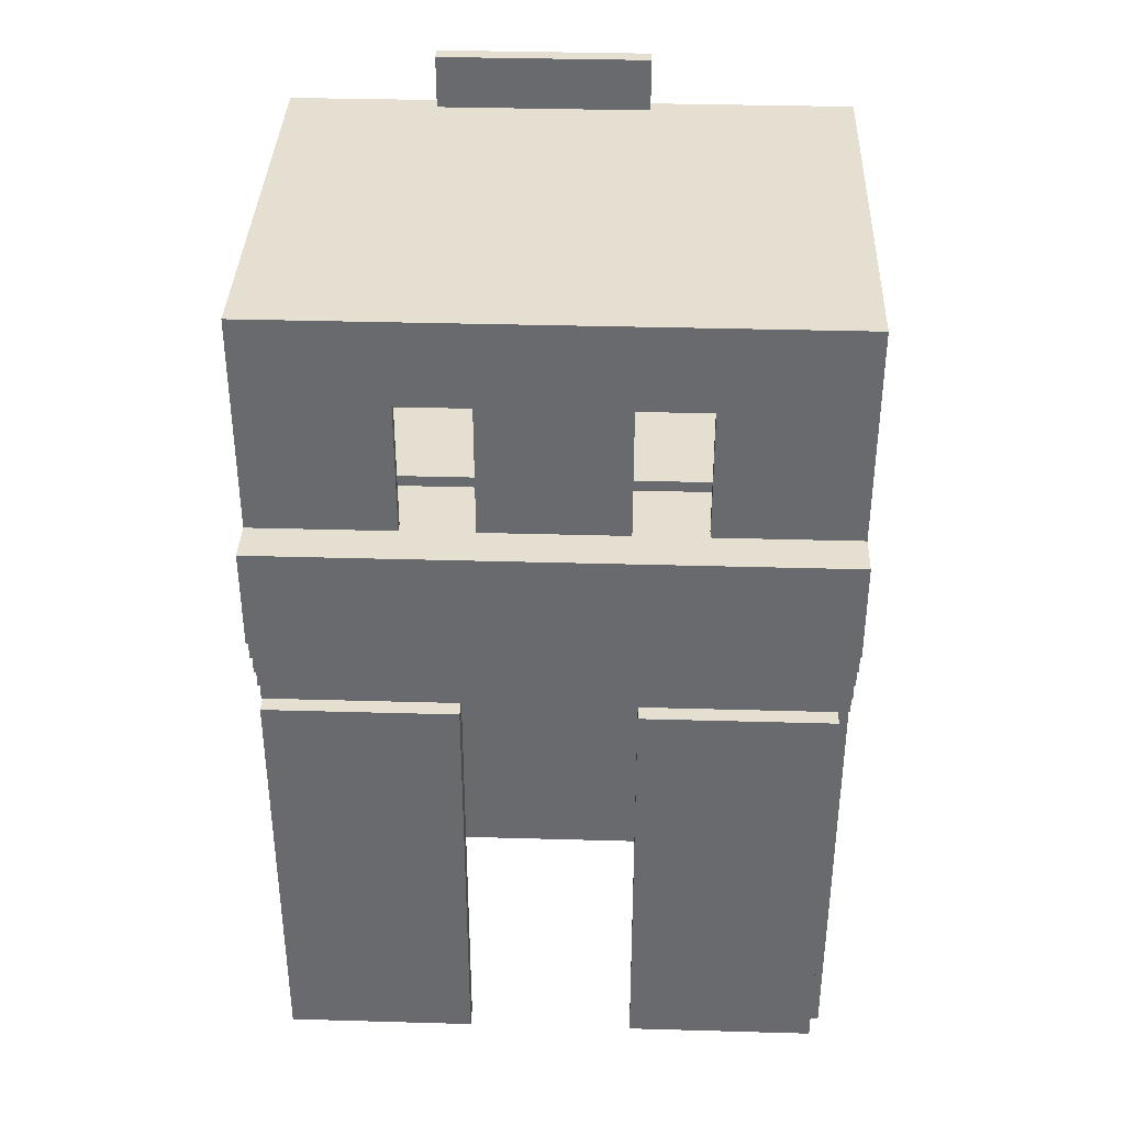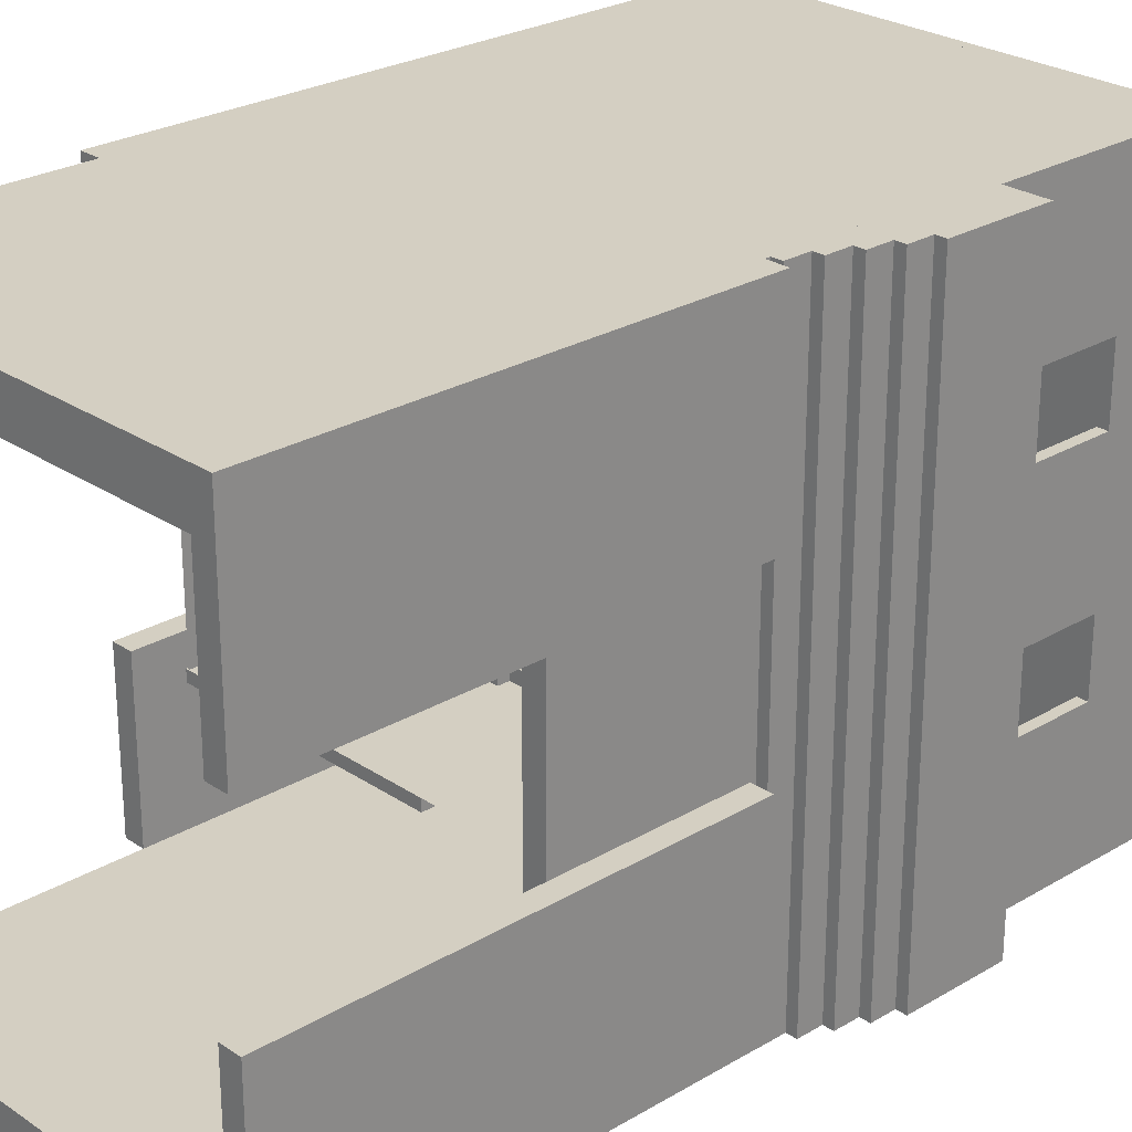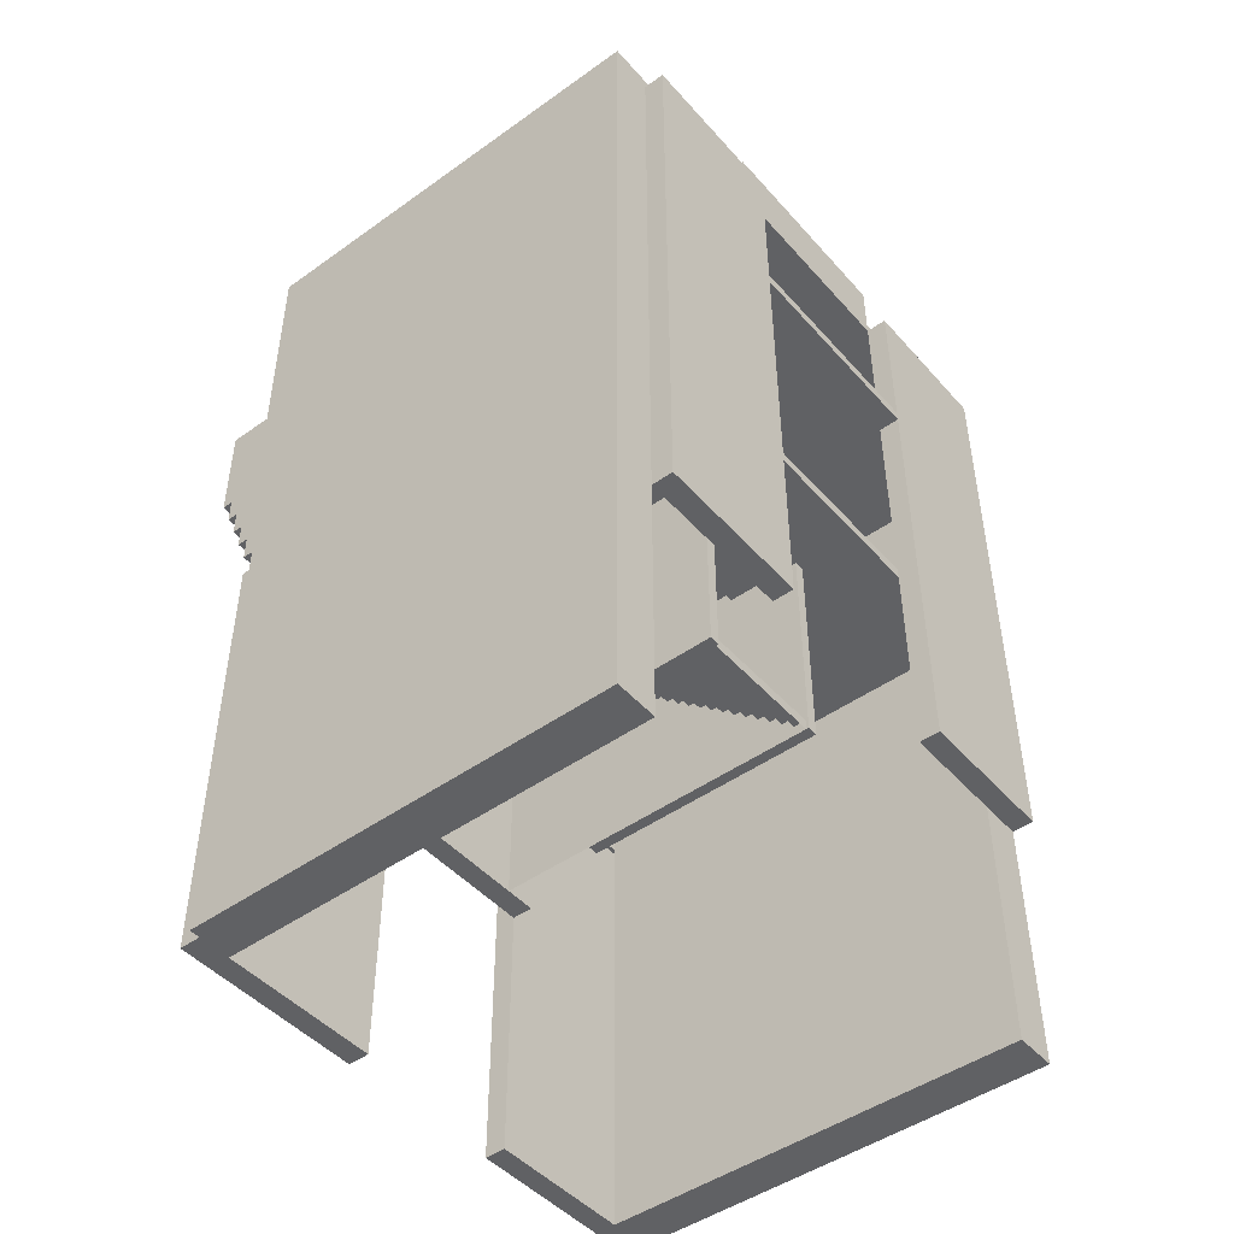
<metadata>
{"format":"obj","ext":"obj","renderer":"f3d","projection":"perspective","resolution":1024,"background":"white","views":[{"elev":36.7,"azim":92.1,"up":"+Y"},{"elev":25.8,"azim":46.7,"up":"+Z"},{"elev":-47.0,"azim":-141.0,"up":"+Y"}]}
</metadata>
<code>
o Cube (21)
g Cube (21)
v -137 12 -219
v -137 12 -226.5
v -137 40 -219
v -137 40 -226.5
v -136 12 -226.5
v -136 40 -226.5
v -136 12 -219
v -136 40 -219
v -136 43 -219
v -135.2 43 -219
v -136 43 -209
v -135.2 43 -209
v -135.2 40.5 -219
v -135.2 40.5 -209
v -136 40.5 -219
v -136 40.5 -209
v -137 32.75 -226.5
v -116 32.75 -226.5
v -137 32.75 -204
v -116 32.75 -204
v -116 32.25 -226.5
v -116 32.25 -204
v -137 32.25 -226.5
v -137 32.25 -204
v -136 40.5 -228.5
v -115.5 40.5 -228.5
v -136 40.5 -202
v -115.5 40.5 -202
v -115.5 40 -228.5
v -115.5 40 -202
v -136 40 -228.5
v -136 40 -202
v -115 0 -228
v -115 0 -219
v -115 20.5 -228
v -115 20.5 -219
v -116 0 -219
v -116 20.5 -219
v -116 0 -228
v -116 20.5 -228
v -116 12 -220
v -116 12 -211
v -116 30 -220
v -116 30 -211
v -117 12 -211
v -117 30 -211
v -117 12 -220
v -117 30 -220
v -116 0 -202
v -136 0 -202
v -116 40 -202
v -136 0 -204
v -136 40 -204
v -116 0 -204
v -116 40 -204
v -116 0 -226.5
v -136 0 -226.5
v -116 40 -226.5
v -136 0 -228.5
v -136 40 -228.5
v -116 0 -228.5
v -116 40 -228.5
v -133 12 -212.5
v -121.5 12 -212.5
v -133 22 -212.5
v -121.5 22 -212.5
v -121.5 12 -212
v -121.5 22 -212
v -133 12 -212
v -133 22 -212
v -115 0 -211
v -115 0 -202
v -115 20.5 -211
v -115 20.5 -202
v -116 20.5 -202
v -116 0 -211
v -116 20.5 -211
v -132.9 12 -212.5
v -132.9 12 -218.5
v -132.9 12.5 -212.5
v -132.9 12.5 -218.5
v -132.3 12.5 -212.5
v -132.3 12.5 -218.5
v -132.3 13 -212.5
v -132.3 13 -218.5
v -131.7 13 -212.5
v -131.7 13 -218.5
v -131.7 13.5 -212.5
v -131.7 13.5 -218.5
v -131.1 13.5 -212.5
v -131.1 13.5 -218.5
v -131.1 14 -212.5
v -131.1 14 -218.5
v -130.5 14 -212.5
v -130.5 14 -218.5
v -130.5 14.5 -212.5
v -130.5 14.5 -218.5
v -129.9 14.5 -212.5
v -129.9 14.5 -218.5
v -129.9 15 -212.5
v -129.9 15 -218.5
v -129.3 15 -212.5
v -129.3 15 -218.5
v -129.3 15.5 -212.5
v -129.3 15.5 -218.5
v -128.8 15.5 -212.5
v -128.8 15.5 -218.5
v -128.8 16 -212.5
v -128.8 16 -218.5
v -128.2 16 -212.5
v -128.2 16 -218.5
v -128.2 16.5 -212.5
v -128.2 16.5 -218.5
v -127.6 16.5 -212.5
v -127.6 16.5 -218.5
v -127.6 17 -212.5
v -127.6 17 -218.5
v -127 17 -212.5
v -127 17 -218.5
v -127 17.5 -212.5
v -127 17.5 -218.5
v -126.4 17.5 -212.5
v -126.4 17.5 -218.5
v -126.4 18 -212.5
v -126.4 18 -218.5
v -125.8 18 -212.5
v -125.8 18 -218.5
v -125.8 18.5 -212.5
v -125.8 18.5 -218.5
v -125.2 18.5 -212.5
v -125.2 18.5 -218.5
v -125.2 19 -212.5
v -125.2 19 -218.5
v -124.7 19 -212.5
v -124.7 19 -218.5
v -124.7 19.5 -212.5
v -124.7 19.5 -218.5
v -124.1 19.5 -212.5
v -124.1 19.5 -218.5
v -124.1 20 -212.5
v -124.1 20 -218.5
v -123.5 20 -212.5
v -123.5 20 -218.5
v -123.5 20.5 -212.5
v -123.5 20.5 -218.5
v -122.9 20.5 -212.5
v -122.9 20.5 -218.5
v -122.9 21 -212.5
v -122.9 21 -218.5
v -122.3 21 -212.5
v -122.3 21 -218.5
v -122.3 21.5 -212.5
v -122.3 21.5 -218.5
v -121.7 21.5 -212.5
v -121.7 21.5 -218.5
v -121.7 22 -212.5
v -121.7 22 -218.5
v -132.3 12 -218.5
v -131.7 12 -218.5
v -131.1 12 -218.5
v -130.5 12 -218.5
v -129.9 12 -218.5
v -129.3 12 -218.5
v -128.8 12 -218.5
v -128.2 12 -218.5
v -127.6 12 -218.5
v -127 12 -218.5
v -126.4 12 -218.5
v -125.8 12 -218.5
v -125.2 12 -218.5
v -124.7 12 -218.5
v -124.1 12 -218.5
v -123.5 12 -218.5
v -122.9 12 -218.5
v -122.3 12 -218.5
v -121.7 12 -218.5
v -116.8 12 -218.5
v -116.8 22 -218.5
v -132.3 12 -212.5
v -131.7 12 -212.5
v -131.1 12 -212.5
v -130.5 12 -212.5
v -129.9 12 -212.5
v -129.3 12 -212.5
v -128.8 12 -212.5
v -128.2 12 -212.5
v -127.6 12 -212.5
v -127 12 -212.5
v -126.4 12 -212.5
v -125.8 12 -212.5
v -125.2 12 -212.5
v -124.7 12 -212.5
v -124.1 12 -212.5
v -123.5 12 -212.5
v -122.9 12 -212.5
v -122.3 12 -212.5
v -121.7 12 -212.5
v -116.8 12 -212.5
v -116.8 22 -212.5
v -121.1 22 -218.5
v -121.1 22 -212.5
v -121.1 22.5 -218.5
v -116.8 22.5 -218.5
v -116.8 22.5 -212.5
v -121.1 22.5 -212.5
v -115.5 20.75 -228.5
v -116 20.75 -228.5
v -115.5 20.75 -202
v -116 20.75 -202
v -115.5 21.94 -202
v -115.5 21.94 -228.5
v -115 21.94 -202
v -115 23.12 -202
v -115 23.12 -228.5
v -115 21.94 -228.5
v -114.5 23.12 -202
v -114.5 24.31 -202
v -114.5 24.31 -228.5
v -114.5 23.12 -228.5
v -114 24.31 -202
v -114 25.5 -202
v -114 25.5 -228.5
v -114 24.31 -228.5
v -113.5 25.5 -202
v -113.5 26.69 -202
v -113.5 26.69 -228.5
v -113.5 25.5 -228.5
v -113.5 27.88 -202
v -113.5 27.88 -228.5
v -113.5 29.06 -202
v -113.5 29.06 -228.5
v -113.5 30.25 -202
v -113.5 30.25 -228.5
v -116 30.25 -202
v -115.5 30.25 -202
v -115.5 29.06 -202
v -115.5 26.69 -202
v -115.5 25.5 -202
v -115.5 24.31 -202
v -115.5 29.06 -228.5
v -115.5 30.25 -228.5
v -116 30.25 -228.5
v -115.5 24.31 -228.5
v -115.5 25.5 -228.5
v -115.5 26.69 -228.5
v -115.5 23.12 -202
v -115 24.31 -202
v -115 25.5 -202
v -115.5 23.12 -228.5
v -115 26.69 -202
v -115 24.31 -228.5
v -115.5 27.88 -202
v -115 27.88 -202
v -115 25.5 -228.5
v -115 29.06 -202
v -115 26.69 -228.5
v -115 30.25 -202
v -115.5 27.88 -228.5
v -115 27.88 -228.5
v -115 29.06 -228.5
v -115 30.25 -228.5
v -114.5 25.5 -202
v -114.5 26.69 -202
v -114.5 27.88 -202
v -114.5 25.5 -228.5
v -114.5 29.06 -202
v -114.5 26.69 -228.5
v -114.5 30.25 -202
v -114.5 27.88 -228.5
v -114.5 29.06 -228.5
v -114.5 30.25 -228.5
v -114 26.69 -202
v -114 27.88 -202
v -114 29.06 -202
v -114 26.69 -228.5
v -114 30.25 -202
v -114 27.88 -228.5
v -114 29.06 -228.5
v -114 30.25 -228.5
v -115.5 36.5 -202
v -116 36.5 -202
v -116 36.5 -228.5
v -115.5 36.5 -228.5
v -115.5 36.5 -208.6
v -115.5 30.25 -208.6
v -115.5 36.5 -221.9
v -115.5 30.25 -221.9
v -115.5 36.5 -211.9
v -115.5 36.5 -215.2
v -115.5 30.25 -215.2
v -115.5 30.25 -211.9
v -115.5 36.5 -218.6
v -115.5 30.25 -218.6
v -116 30.25 -208.6
v -116 36.5 -208.6
v -116 30.25 -211.9
v -116 30.25 -215.2
v -116 36.5 -215.2
v -116 36.5 -211.9
v -116 30.25 -221.9
v -116 36.5 -221.9
v -116 30.25 -218.6
v -116 36.5 -218.6
v -115.5 40 -228.5
v -115.5 40 -221.9
v -115.5 40 -218.6
v -115.5 40 -215.2
v -115.5 40 -211.9
v -115.5 40 -208.6
v -116 40 -208.6
v -116 40 -211.9
v -116 40 -215.2
v -116 40 -218.6
v -116 40 -221.9
v -129.5 22.5 -226.5
v -116 22.5 -226.5
v -129.5 22.5 -220.5
v -116 22.5 -220.5
v -116 22 -226.5
v -116 22 -220.5
v -129.5 22 -226.5
v -129.5 22 -220.5
v -129.5 22.5 -218.5
v -116 22.5 -218.5
v -129.5 22 -218.5
v -116 22 -218.5
v -129.5 22.5 -212.5
v -116 22.5 -212.5
v -129.5 22.5 -204
v -116 22.5 -204
v -116 22 -212.5
v -116 22 -204
v -129.5 22 -212.5
v -129.5 22 -204
v -137 12 -202
v -137 12 -209
v -137 40 -202
v -137 40 -209
v -136 12 -209
v -136 40 -209
v -136 12 -202
v -136 40 -202
v -129.5 22 -226.5
v -136 22 -226.5
v -129.5 22 -204
v -136 22 -204
v -136 22.5 -226.5
v -136 22.5 -204
v -130 22.5 -204
v -130.5 22.5 -204
v -130 22.5 -226.5
v -130.5 22.5 -226.5
v -130 22.5 -218.5
v -130.5 22.5 -218.5
v -129.5 22.5 -212.5
v -130 26 -218.5
v -129.5 26 -218.5
v -129.5 26 -212.5
v -130 26 -212.5
v -130 22.5 -212.5
v -130.5 22.5 -212.5
v -130.5 25 -218.5
v -130 25 -218.5
v -130 25 -212.5
v -130.5 25 -212.5
v -133 12 -219
v -121.5 12 -219
v -133 22 -219
v -121.5 22 -219
v -121.5 12 -218.5
v -121.5 22 -218.5
v -133 12 -218.5
v -133 22 -218.5
f 83 85 87
f 87 89 91
f 91 93 95
f 95 97 99
f 99 101 103
f 103 105 107
f 107 109 111
f 111 113 115
f 115 117 119
f 119 121 123
f 123 125 127
f 127 129 131
f 131 133 135
f 135 137 139
f 139 141 143
f 143 145 147
f 147 149 151
f 151 153 155
f 86 84 82
f 90 88 86
f 94 92 90
f 98 96 94
f 102 100 98
f 106 104 102
f 110 108 106
f 114 112 110
f 118 116 114
f 122 120 118
f 126 124 122
f 130 128 126
f 134 132 130
f 138 136 134
f 142 140 138
f 146 144 142
f 150 148 146
f 154 152 150
f 209 208 210
f 209 210 239
f 209 239 238
f 234 209 238
f 237 234 238
f 236 234 237
f 234 236 235
f 241 240 242
f 245 242 240
f 244 242 245
f 244 207 242
f 244 243 207
f 243 211 207
f 211 206 207
f 261 241 287
f 261 287 293
f 261 293 290
f 257 261 290
f 291 257 290
f 285 257 291
f 257 285 235
f 294 209 234
f 294 296 209
f 296 297 209
f 209 297 207
f 207 297 302
f 207 302 300
f 300 242 207
f 305 304 62
f 305 62 314
f 306 305 314
f 306 314 313
f 307 306 313
f 307 313 312
f 308 307 312
f 308 312 311
f 309 308 311
f 309 311 310
f 30 309 310
f 30 310 51
f 329 349 345
f 349 350 345
f 345 350 346
f 348 346 350
f 352 344 347
f 344 352 343
f 343 352 351
f 343 351 315
f 323 343 315
f 323 345 343
f 355 345 323
f 329 345 355
f 354 352 347
f 348 354 347
f 361 354 348
f 350 361 348
f 4 2 1
f 1 3 4
f 6 5 2
f 2 4 6
f 8 7 5
f 5 6 8
f 3 1 7
f 7 8 3
f 6 4 3
f 3 8 6
f 2 5 7
f 7 1 2
f 12 10 9
f 9 11 12
f 14 13 10
f 10 12 14
f 16 15 13
f 13 14 16
f 11 9 15
f 15 16 11
f 14 12 11
f 11 16 14
f 10 13 15
f 15 9 10
f 20 18 17
f 17 19 20
f 22 21 18
f 18 20 22
f 24 23 21
f 21 22 24
f 19 17 23
f 23 24 19
f 22 20 19
f 19 24 22
f 18 21 23
f 23 17 18
f 28 26 25
f 25 27 28
f 30 29 26
f 26 28 30
f 32 31 29
f 29 30 32
f 27 25 31
f 31 32 27
f 30 28 27
f 27 32 30
f 26 29 31
f 31 25 26
f 36 34 33
f 33 35 36
f 38 37 34
f 34 36 38
f 40 39 37
f 37 38 40
f 35 33 39
f 39 40 35
f 38 36 35
f 35 40 38
f 34 37 39
f 39 33 34
f 44 42 41
f 41 43 44
f 46 45 42
f 42 44 46
f 48 47 45
f 45 46 48
f 43 41 47
f 47 48 43
f 46 44 43
f 43 48 46
f 42 45 47
f 47 41 42
f 32 50 49
f 49 51 32
f 53 52 50
f 50 32 53
f 55 54 52
f 52 53 55
f 51 49 54
f 54 55 51
f 53 32 51
f 51 55 53
f 50 52 54
f 54 49 50
f 6 57 56
f 56 58 6
f 60 59 57
f 57 6 60
f 62 61 59
f 59 60 62
f 58 56 61
f 61 62 58
f 60 6 58
f 58 62 60
f 57 59 61
f 61 56 57
f 66 64 63
f 63 65 66
f 68 67 64
f 64 66 68
f 70 69 67
f 67 68 70
f 65 63 69
f 69 70 65
f 68 66 65
f 65 70 68
f 64 67 69
f 69 63 64
f 74 72 71
f 71 73 74
f 75 49 72
f 72 74 75
f 77 76 49
f 49 75 77
f 73 71 76
f 76 77 73
f 75 74 73
f 73 77 75
f 72 49 76
f 76 71 72
f 81 79 78
f 78 80 81
f 83 81 80
f 80 82 83
f 85 83 82
f 82 84 85
f 87 85 84
f 84 86 87
f 89 87 86
f 86 88 89
f 91 89 88
f 88 90 91
f 93 91 90
f 90 92 93
f 95 93 92
f 92 94 95
f 97 95 94
f 94 96 97
f 99 97 96
f 96 98 99
f 101 99 98
f 98 100 101
f 103 101 100
f 100 102 103
f 105 103 102
f 102 104 105
f 107 105 104
f 104 106 107
f 109 107 106
f 106 108 109
f 111 109 108
f 108 110 111
f 113 111 110
f 110 112 113
f 115 113 112
f 112 114 115
f 117 115 114
f 114 116 117
f 119 117 116
f 116 118 119
f 121 119 118
f 118 120 121
f 123 121 120
f 120 122 123
f 125 123 122
f 122 124 125
f 127 125 124
f 124 126 127
f 129 127 126
f 126 128 129
f 131 129 128
f 128 130 131
f 133 131 130
f 130 132 133
f 135 133 132
f 132 134 135
f 137 135 134
f 134 136 137
f 139 137 136
f 136 138 139
f 141 139 138
f 138 140 141
f 143 141 140
f 140 142 143
f 145 143 142
f 142 144 145
f 147 145 144
f 144 146 147
f 149 147 146
f 146 148 149
f 151 149 148
f 148 150 151
f 153 151 150
f 150 152 153
f 155 153 152
f 152 154 155
f 157 155 154
f 154 156 157
f 83 158 79
f 79 81 83
f 87 159 158
f 158 83 87
f 91 160 159
f 159 87 91
f 95 161 160
f 160 91 95
f 99 162 161
f 161 95 99
f 103 163 162
f 162 99 103
f 107 164 163
f 163 103 107
f 111 165 164
f 164 107 111
f 115 166 165
f 165 111 115
f 119 167 166
f 166 115 119
f 123 168 167
f 167 119 123
f 127 169 168
f 168 123 127
f 131 170 169
f 169 127 131
f 135 171 170
f 170 131 135
f 139 172 171
f 171 135 139
f 143 173 172
f 172 139 143
f 147 174 173
f 173 143 147
f 151 175 174
f 174 147 151
f 155 176 175
f 175 151 155
f 178 177 176
f 176 155 178
f 80 78 179
f 179 82 80
f 82 179 180
f 180 86 82
f 86 180 181
f 181 90 86
f 90 181 182
f 182 94 90
f 94 182 183
f 183 98 94
f 98 183 184
f 184 102 98
f 102 184 185
f 185 106 102
f 106 185 186
f 186 110 106
f 110 186 187
f 187 114 110
f 114 187 188
f 188 118 114
f 118 188 189
f 189 122 118
f 122 189 190
f 190 126 122
f 126 190 191
f 191 130 126
f 130 191 192
f 192 134 130
f 134 192 193
f 193 138 134
f 138 193 194
f 194 142 138
f 142 194 195
f 195 146 142
f 146 195 196
f 196 150 146
f 150 196 197
f 197 154 150
f 154 197 198
f 198 199 154
f 199 198 177
f 177 178 199
f 200 157 156
f 156 201 200
f 203 202 205
f 205 204 203
f 178 155 157
f 157 200 178
f 154 199 201
f 201 156 154
f 202 200 201
f 201 205 202
f 205 201 199
f 199 204 205
f 203 178 200
f 200 202 203
f 204 199 178
f 178 203 204
f 209 207 206
f 206 208 209
f 211 210 208
f 208 206 211
f 214 213 212
f 212 215 214
f 218 217 216
f 216 219 218
f 222 221 220
f 220 223 222
f 226 225 224
f 224 227 226
f 229 228 225
f 225 226 229
f 231 230 228
f 228 229 231
f 233 232 230
f 230 231 233
f 213 246 210
f 210 212 213
f 248 238 239
f 239 247 248
f 215 211 249
f 249 214 215
f 212 210 211
f 211 215 212
f 247 239 246
f 246 213 247
f 250 237 238
f 238 248 250
f 214 249 243
f 243 251 214
f 253 252 237
f 237 250 253
f 251 243 244
f 244 254 251
f 255 236 252
f 252 253 255
f 254 244 245
f 245 256 254
f 257 235 236
f 236 255 257
f 256 245 258
f 258 259 256
f 259 258 240
f 240 260 259
f 260 240 241
f 241 261 260
f 217 247 213
f 213 216 217
f 263 250 248
f 248 262 263
f 219 214 251
f 251 218 219
f 216 213 214
f 214 219 216
f 262 248 247
f 247 217 262
f 264 253 250
f 250 263 264
f 218 251 254
f 254 265 218
f 266 255 253
f 253 264 266
f 265 254 256
f 256 267 265
f 268 257 255
f 255 266 268
f 267 256 259
f 259 269 267
f 269 259 260
f 260 270 269
f 271 261 257
f 257 268 271
f 270 260 261
f 261 271 270
f 221 262 217
f 217 220 221
f 273 264 263
f 263 272 273
f 223 218 265
f 265 222 223
f 220 217 218
f 218 223 220
f 272 263 262
f 262 221 272
f 274 266 264
f 264 273 274
f 222 265 267
f 267 275 222
f 276 268 266
f 266 274 276
f 275 267 269
f 269 277 275
f 277 269 270
f 270 278 277
f 279 271 268
f 268 276 279
f 278 270 271
f 271 279 278
f 225 272 221
f 221 224 225
f 230 274 273
f 273 228 230
f 227 222 275
f 275 226 227
f 224 221 222
f 222 227 224
f 228 273 272
f 272 225 228
f 232 276 274
f 274 230 232
f 226 275 277
f 277 229 226
f 229 277 278
f 278 231 229
f 233 279 276
f 276 232 233
f 231 278 279
f 279 233 231
f 281 234 235
f 235 280 281
f 283 241 242
f 242 282 283
f 284 280 235
f 235 285 284
f 283 286 287
f 287 241 283
f 289 288 291
f 291 290 289
f 292 289 290
f 290 293 292
f 295 294 234
f 234 281 295
f 298 297 296
f 296 299 298
f 282 242 300
f 300 301 282
f 303 302 297
f 297 298 303
f 295 284 285
f 285 294 295
f 288 299 296
f 296 291 288
f 286 301 300
f 300 287 286
f 293 302 303
f 303 292 293
f 304 283 282
f 282 62 304
f 305 286 283
f 283 304 305
f 62 282 301
f 301 314 62
f 306 292 286
f 286 305 306
f 314 301 303
f 303 313 314
f 307 289 292
f 292 306 307
f 313 303 298
f 298 312 313
f 308 288 289
f 289 307 308
f 312 298 299
f 299 311 312
f 309 284 288
f 288 308 309
f 311 299 295
f 295 310 311
f 30 280 284
f 284 309 30
f 310 295 281
f 281 51 310
f 51 281 280
f 280 30 51
f 302 293 287
f 287 300 302
f 294 285 291
f 291 296 294
f 292 303 301
f 301 286 292
f 284 295 299
f 299 288 284
f 318 316 315
f 315 317 318
f 320 319 316
f 316 318 320
f 322 321 319
f 319 320 322
f 317 315 321
f 321 322 317
f 326 324 323
f 323 325 326
f 316 319 321
f 321 315 316
f 324 318 317
f 317 323 324
f 323 317 322
f 322 325 323
f 326 320 318
f 318 324 326
f 325 322 320
f 320 326 325
f 330 328 327
f 327 329 330
f 332 331 328
f 328 330 332
f 334 333 331
f 331 332 334
f 329 327 333
f 333 334 329
f 332 330 329
f 329 334 332
f 328 331 333
f 333 327 328
f 338 336 335
f 335 337 338
f 340 339 336
f 336 338 340
f 342 341 339
f 339 340 342
f 337 335 341
f 341 342 337
f 340 338 337
f 337 342 340
f 336 339 341
f 341 335 336
f 346 344 343
f 343 345 346
f 348 347 344
f 344 346 348
f 323 315 351
f 351 353 323
f 353 351 352
f 352 354 353
f 358 357 356
f 356 359 358
f 329 355 360
f 360 349 329
f 364 363 362
f 362 365 364
f 349 360 361
f 361 350 349
f 357 323 353
f 353 356 357
f 356 353 360
f 360 359 356
f 358 355 323
f 323 357 358
f 359 360 355
f 355 358 359
f 363 353 354
f 354 362 363
f 362 354 361
f 361 365 362
f 364 360 353
f 353 363 364
f 365 361 360
f 360 364 365
f 369 367 366
f 366 368 369
f 371 370 367
f 367 369 371
f 373 372 370
f 370 371 373
f 368 366 372
f 372 373 368
f 371 369 368
f 368 373 371
f 367 370 372
f 372 366 367

</code>
